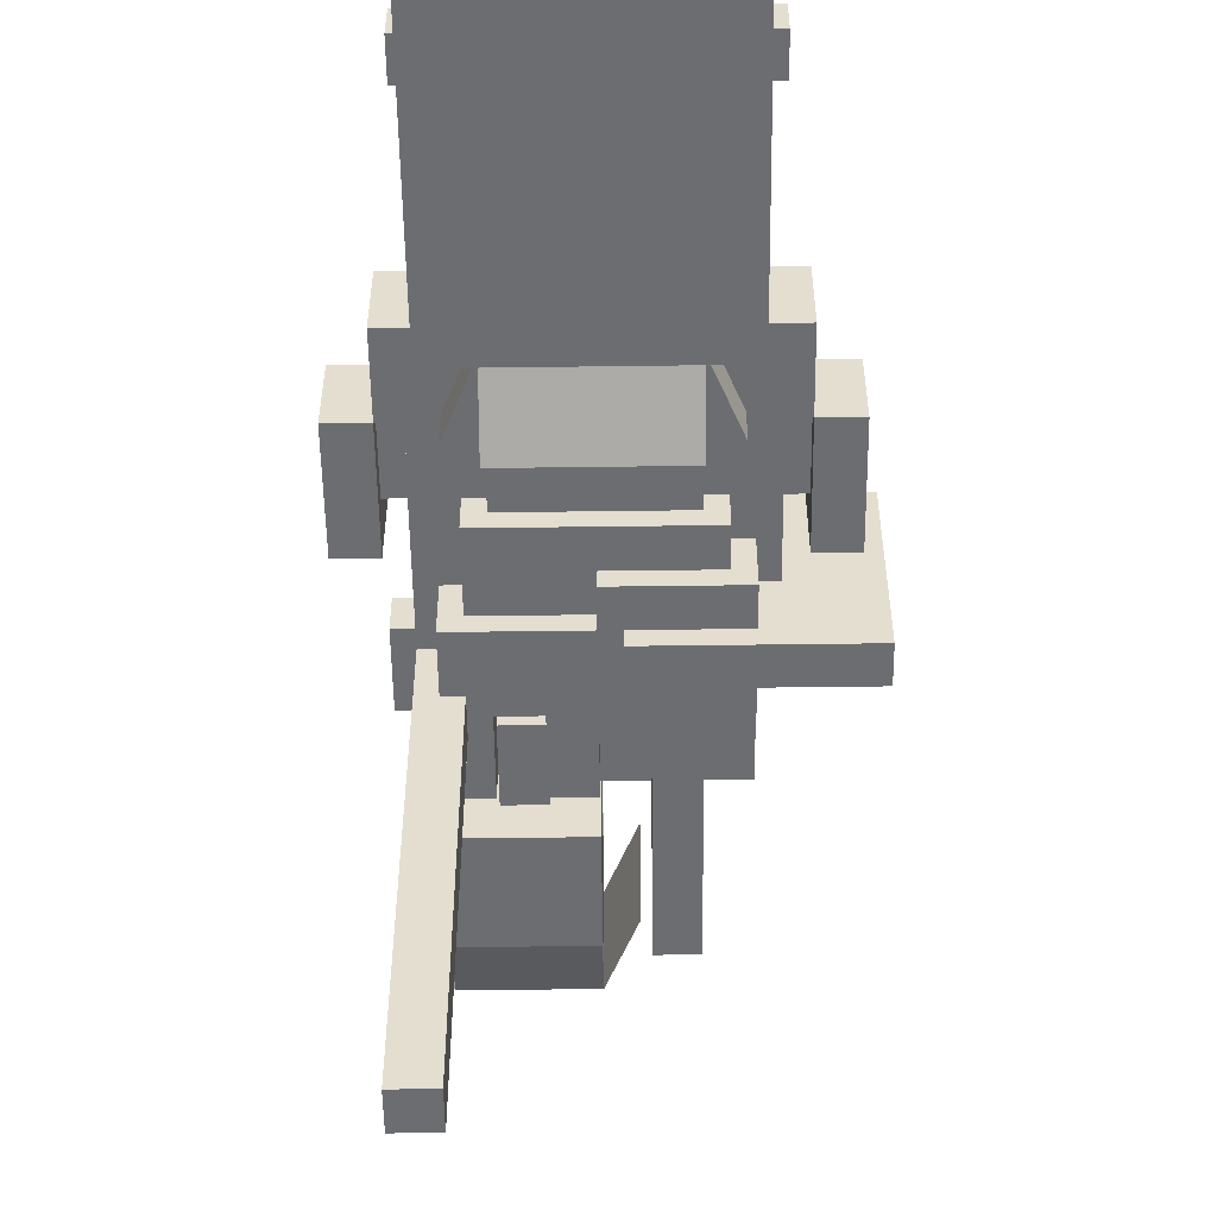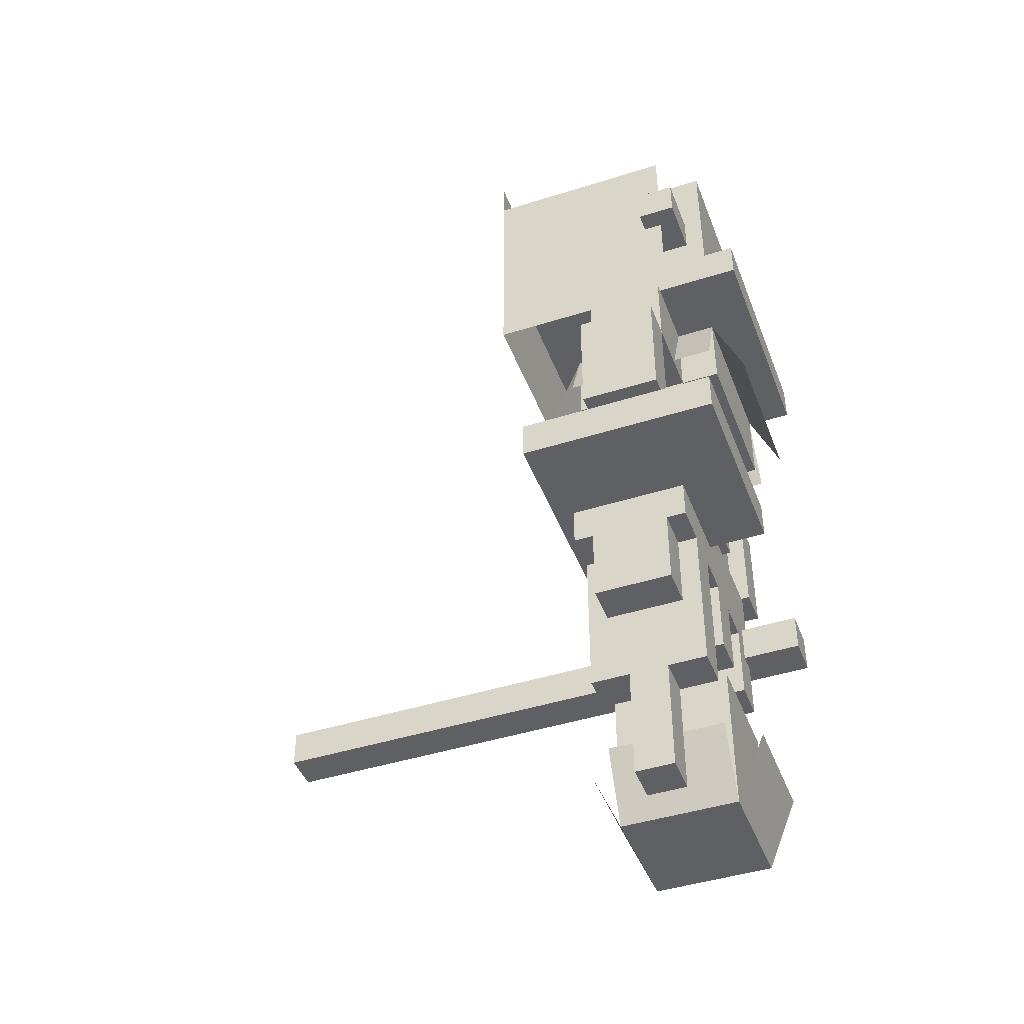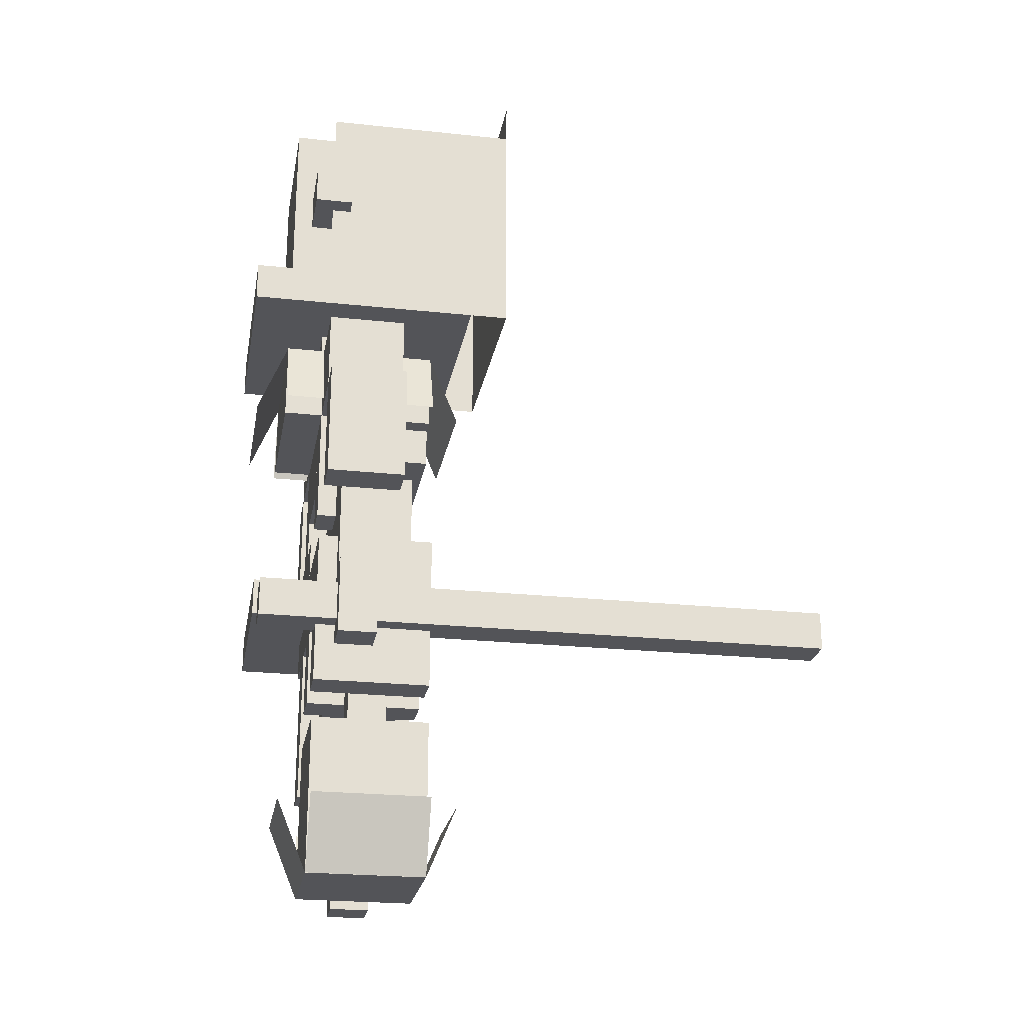
<metadata>
{"format":"obj","ext":"obj","renderer":"f3d","projection":"perspective","resolution":1024,"background":"white","views":[{"elev":-54.0,"azim":-179.2,"up":"+Z"},{"elev":-44.4,"azim":-69.7,"up":"+Y"},{"elev":-23.6,"azim":79.8,"up":"+Y"}]}
</metadata>
<code>
o cube
v 0.1875 1.062 0.2188
v 0.1875 1.062 -0.1562
v 0.1875 1 0.2188
v 0.1875 1 -0.1562
v -0.1875 1.062 -0.1562
v -0.1875 1.062 0.2188
v -0.1875 1 -0.1562
v -0.1875 1 0.2188
f 4 7 5 2
f 3 4 2 1
f 8 3 1 6
f 7 8 6 5
f 6 1 2 5
f 7 4 3 8
o cube
v 0.125 1.375 0.1562
v 0.125 1.375 -0.09375
v 0.125 1.062 0.1562
v 0.125 1.062 -0.09375
v -0.125 1.375 -0.09375
v -0.125 1.375 0.1562
v -0.125 1.062 -0.09375
v -0.125 1.062 0.1562
f 12 15 13 10
f 11 12 10 9
f 16 11 9 14
f 15 16 14 13
f 14 9 10 13
f 15 12 11 16
o cube
v -0.1875 1.375 0.09375
v -0.1875 1.375 -0.2188
v -0.1875 1.062 0.09375
v -0.1875 1.062 -0.2188
v -0.1875 1.375 -0.2188
v -0.1875 1.375 0.09375
v -0.1875 1.062 -0.2188
v -0.1875 1.062 0.09375
f 20 23 21 18
f 19 20 18 17
f 24 19 17 22
f 23 24 22 21
f 22 17 18 21
f 23 20 19 24
o cube
v 0.1875 1.375 0.09375
v 0.1875 1.375 -0.2188
v 0.1875 1.062 0.09375
v 0.1875 1.062 -0.2188
v 0.1875 1.375 -0.2188
v 0.1875 1.375 0.09375
v 0.1875 1.062 -0.2188
v 0.1875 1.062 0.09375
f 28 31 29 26
f 27 28 26 25
f 32 27 25 30
f 31 32 30 29
f 30 25 26 29
f 31 28 27 32
o cube
v 0.1875 1.438 -0.2188
v 0.1875 1.438 -0.2188
v 0.1875 1 -0.2188
v 0.1875 1 -0.2188
v -0.1875 1.438 -0.2188
v -0.1875 1.438 -0.2188
v -0.1875 1 -0.2188
v -0.1875 1 -0.2188
f 36 39 37 34
f 35 36 34 33
f 40 35 33 38
f 39 40 38 37
f 38 33 34 37
f 39 36 35 40
o cube
v 0.2188 1.25 0.125
v 0.2188 1.25 0.0625
v 0.2188 1.188 0.125
v 0.2188 1.188 0.0625
v -0.2188 1.25 0.0625
v -0.2188 1.25 0.125
v -0.2188 1.188 0.0625
v -0.2188 1.188 0.125
f 44 47 45 42
f 43 44 42 41
f 48 43 41 46
f 47 48 46 45
f 46 41 42 45
f 47 44 43 48
o cube
v 0.03125 1.312 -0.09375
v 0.03125 1.312 -0.125
v 0.03125 1.25 -0.09375
v 0.03125 1.25 -0.125
v -0.03125 1.312 -0.125
v -0.03125 1.312 -0.09375
v -0.03125 1.25 -0.125
v -0.03125 1.25 -0.09375
f 52 55 53 50
f 51 52 50 49
f 56 51 49 54
f 55 56 54 53
f 54 49 50 53
f 55 52 51 56
o cube
v 0.09375 1.188 -0.09375
v 0.09375 1.188 -0.125
v 0.09375 1.125 -0.09375
v 0.09375 1.125 -0.125
v 0.03125 1.188 -0.125
v 0.03125 1.188 -0.09375
v 0.03125 1.125 -0.125
v 0.03125 1.125 -0.09375
f 60 63 61 58
f 59 60 58 57
f 64 59 57 62
f 63 64 62 61
f 62 57 58 61
f 63 60 59 64
o cube
v -0.03125 1.188 -0.09375
v -0.03125 1.188 -0.125
v -0.03125 1.125 -0.09375
v -0.03125 1.125 -0.125
v -0.09375 1.188 -0.125
v -0.09375 1.188 -0.09375
v -0.09375 1.125 -0.125
v -0.09375 1.125 -0.09375
f 68 71 69 66
f 67 68 66 65
f 72 67 65 70
f 71 72 70 69
f 70 65 66 69
f 71 68 67 72
o cube
v 0.1875 1.062 -0.1562
v 0.1875 1.062 -0.2188
v 0.1875 1 -0.1562
v 0.1875 1 -0.2188
v 0.1875 1.062 -0.2188
v 0.1875 1.062 -0.1562
v 0.1875 1 -0.2188
v 0.1875 1 -0.1562
f 76 79 77 74
f 75 76 74 73
f 80 75 73 78
f 79 80 78 77
f 78 73 74 77
f 79 76 75 80
o cube
v -0.1875 1.062 -0.1562
v -0.1875 1.062 -0.2188
v -0.1875 1 -0.1562
v -0.1875 1 -0.2188
v -0.1875 1.062 -0.2188
v -0.1875 1.062 -0.1562
v -0.1875 1 -0.2188
v -0.1875 1 -0.1562
f 84 87 85 82
f 83 84 82 81
f 88 83 81 86
f 87 88 86 85
f 86 81 82 85
f 87 84 83 88
o cube
v 0.25 0.75 0.0625
v 0.25 0.75 0
v 0.25 0.6875 0.0625
v 0.25 0.6875 0
v 0.125 0.75 0
v 0.125 0.75 0.0625
v 0.125 0.6875 0
v 0.125 0.6875 0.0625
f 92 95 93 90
f 91 92 90 89
f 96 91 89 94
f 95 96 94 93
f 94 89 90 93
f 95 92 91 96
o cube
v 0.2188 0.6875 0.0625
v 0.2188 0.6875 0
v 0.2188 0.5 0.0625
v 0.2188 0.5 0
v 0.1562 0.6875 0
v 0.1562 0.6875 0.0625
v 0.1562 0.5 0
v 0.1562 0.5 0.0625
f 100 103 101 98
f 99 100 98 97
f 104 99 97 102
f 103 104 102 101
f 102 97 98 101
f 103 100 99 104
o cube
v 0.25 0.5 0.0625
v 0.25 0.5 0
v 0.25 0.375 0.0625
v 0.25 0.375 0
v 0.125 0.5 0
v 0.125 0.5 0.0625
v 0.125 0.375 0
v 0.125 0.375 0.0625
f 108 111 109 106
f 107 108 106 105
f 112 107 105 110
f 111 112 110 109
f 110 105 106 109
f 111 108 107 112
o cube
v 0.2188 0.4688 0.1875
v 0.2188 0.4688 -0.75
v 0.2188 0.4062 0.1875
v 0.2188 0.4062 -0.75
v 0.1562 0.4688 -0.75
v 0.1562 0.4688 0.1875
v 0.1562 0.4062 -0.75
v 0.1562 0.4062 0.1875
f 116 119 117 114
f 115 116 114 113
f 120 115 113 118
f 119 120 118 117
f 118 113 114 117
f 119 116 115 120
o cube
v 0.3125 0.8125 0.09375
v 0.3125 0.8125 -0.03125
v 0.3125 0.625 0.09375
v 0.3125 0.625 -0.03125
v 0.25 0.8125 -0.03125
v 0.25 0.8125 0.09375
v 0.25 0.625 -0.03125
v 0.25 0.625 0.09375
f 124 127 125 122
f 123 124 122 121
f 128 123 121 126
f 127 128 126 125
f 126 121 122 125
f 127 124 123 128
o cube
v 0.25 0.9375 0.09375
v 0.25 0.9375 -0.03125
v 0.25 0.8125 0.09375
v 0.25 0.8125 -0.03125
v 0.125 0.9375 -0.03125
v 0.125 0.9375 0.09375
v 0.125 0.8125 -0.03125
v 0.125 0.8125 0.09375
f 132 135 133 130
f 131 132 130 129
f 136 131 129 134
f 135 136 134 133
f 134 129 130 133
f 135 132 131 136
o cube
v 0.125 0.8125 0.09375
v 0.125 0.8125 -0.03125
v 0.125 0.625 0.09375
v 0.125 0.625 -0.03125
v 0.0625 0.8125 -0.03125
v 0.0625 0.8125 0.09375
v 0.0625 0.625 -0.03125
v 0.0625 0.625 0.09375
f 140 143 141 138
f 139 140 138 137
f 144 139 137 142
f 143 144 142 141
f 142 137 138 141
f 143 140 139 144
o cube
v 0.25 0.8125 0.0625
v 0.25 0.8125 0
v 0.25 0.75 0.0625
v 0.25 0.75 0
v 0.125 0.8125 0
v 0.125 0.8125 0.0625
v 0.125 0.75 0
v 0.125 0.75 0.0625
f 148 151 149 146
f 147 148 146 145
f 152 147 145 150
f 151 152 150 149
f 150 145 146 149
f 151 148 147 152
o cube
v -0.125 0.75 0.0625
v -0.125 0.75 0
v -0.125 0.6875 0.0625
v -0.125 0.6875 0
v -0.25 0.75 0
v -0.25 0.75 0.0625
v -0.25 0.6875 0
v -0.25 0.6875 0.0625
f 156 159 157 154
f 155 156 154 153
f 160 155 153 158
f 159 160 158 157
f 158 153 154 157
f 159 156 155 160
o cube
v -0.1562 0.6875 0.0625
v -0.1562 0.6875 0
v -0.1562 0.5625 0.0625
v -0.1562 0.5625 0
v -0.2188 0.6875 0
v -0.2188 0.6875 0.0625
v -0.2188 0.5625 0
v -0.2188 0.5625 0.0625
f 164 167 165 162
f 163 164 162 161
f 168 163 161 166
f 167 168 166 165
f 166 161 162 165
f 167 164 163 168
o cube
v -0.03125 0.5625 0.1875
v -0.03125 0.5625 -0.125
v -0.03125 0.5 0.1875
v -0.03125 0.5 -0.125
v -0.3438 0.5625 -0.125
v -0.3438 0.5625 0.1875
v -0.3438 0.5 -0.125
v -0.3438 0.5 0.1875
f 172 175 173 170
f 171 172 170 169
f 176 171 169 174
f 175 176 174 173
f 174 169 170 173
f 175 172 171 176
o cube
v -0.25 0.8125 0.09375
v -0.25 0.8125 -0.03125
v -0.25 0.625 0.09375
v -0.25 0.625 -0.03125
v -0.3125 0.8125 -0.03125
v -0.3125 0.8125 0.09375
v -0.3125 0.625 -0.03125
v -0.3125 0.625 0.09375
f 180 183 181 178
f 179 180 178 177
f 184 179 177 182
f 183 184 182 181
f 182 177 178 181
f 183 180 179 184
o cube
v -0.0625 0.8125 0.09375
v -0.0625 0.8125 -0.03125
v -0.0625 0.625 0.09375
v -0.0625 0.625 -0.03125
v -0.125 0.8125 -0.03125
v -0.125 0.8125 0.09375
v -0.125 0.625 -0.03125
v -0.125 0.625 0.09375
f 188 191 189 186
f 187 188 186 185
f 192 187 185 190
f 191 192 190 189
f 190 185 186 189
f 191 188 187 192
o cube
v -0.125 0.9375 0.09375
v -0.125 0.9375 -0.03125
v -0.125 0.8125 0.09375
v -0.125 0.8125 -0.03125
v -0.25 0.9375 -0.03125
v -0.25 0.9375 0.09375
v -0.25 0.8125 -0.03125
v -0.25 0.8125 0.09375
f 196 199 197 194
f 195 196 194 193
f 200 195 193 198
f 199 200 198 197
f 198 193 194 197
f 199 196 195 200
o cube
v -0.125 0.8125 0.0625
v -0.125 0.8125 0
v -0.125 0.75 0.0625
v -0.125 0.75 0
v -0.25 0.8125 0
v -0.25 0.8125 0.0625
v -0.25 0.75 0
v -0.25 0.75 0.0625
f 204 207 205 202
f 203 204 202 201
f 208 203 201 206
f 207 208 206 205
f 206 201 202 205
f 207 204 203 208
o cube
v 0.125 0.9375 0.1562
v 0.125 0.9375 -0.09375
v 0.125 0.8125 0.1562
v 0.125 0.8125 -0.09375
v -0.125 0.9375 -0.09375
v -0.125 0.9375 0.1562
v -0.125 0.8125 -0.09375
v -0.125 0.8125 0.1562
f 212 215 213 210
f 211 212 210 209
f 216 211 209 214
f 215 216 214 213
f 214 209 210 213
f 215 212 211 216
o cube
v 0.125 0.9375 -0.09375
v 0.125 0.9375 -0.09375
v 0.125 0.822 -0.1416
v 0.125 0.822 -0.1416
v -0.125 0.9375 -0.09375
v -0.125 0.9375 -0.09375
v -0.125 0.822 -0.1416
v -0.125 0.822 -0.1416
f 220 223 221 218
f 219 220 218 217
f 224 219 217 222
f 223 224 222 221
f 222 217 218 221
f 223 220 219 224
o cube
v 0.125 0.9375 0.1562
v 0.125 0.9375 0.1562
v 0.125 0.822 0.204
v 0.125 0.822 0.204
v -0.125 0.9375 0.1562
v -0.125 0.9375 0.1562
v -0.125 0.822 0.204
v -0.125 0.822 0.204
f 228 231 229 226
f 227 228 226 225
f 232 227 225 230
f 231 232 230 229
f 230 225 226 229
f 231 228 227 232
o cube
v 0.1249 0.9375 0.1562
v 0.1249 0.9375 0.09375
v 0.1728 0.822 0.1562
v 0.1728 0.822 0.09375
v 0.1249 0.9375 0.09375
v 0.1249 0.9375 0.1562
v 0.1728 0.822 0.09375
v 0.1728 0.822 0.1562
f 236 239 237 234
f 235 236 234 233
f 240 235 233 238
f 239 240 238 237
f 238 233 234 237
f 239 236 235 240
o cube
v -0.1249 0.9375 0.1562
v -0.1249 0.9375 0.09375
v -0.1728 0.822 0.1562
v -0.1728 0.822 0.09375
v -0.1249 0.9375 0.09375
v -0.1249 0.9375 0.1562
v -0.1728 0.822 0.09375
v -0.1728 0.822 0.1562
f 244 247 245 242
f 243 244 242 241
f 248 243 241 246
f 247 248 246 245
f 246 241 242 245
f 247 244 243 248
o cube
v 0.09375 0.8125 -0.03125
v 0.09375 0.8125 -0.09375
v 0.09375 0.75 -0.03125
v 0.09375 0.75 -0.09375
v -0.09375 0.8125 -0.09375
v -0.09375 0.8125 -0.03125
v -0.09375 0.75 -0.09375
v -0.09375 0.75 -0.03125
f 252 255 253 250
f 251 252 250 249
f 256 251 249 254
f 255 256 254 253
f 254 249 250 253
f 255 252 251 256
o cube
v -0.1249 0.9375 -0.03125
v -0.1249 0.9375 -0.09375
v -0.1728 0.822 -0.03125
v -0.1728 0.822 -0.09375
v -0.1249 0.9375 -0.09375
v -0.1249 0.9375 -0.03125
v -0.1728 0.822 -0.09375
v -0.1728 0.822 -0.03125
f 260 263 261 258
f 259 260 258 257
f 264 259 257 262
f 263 264 262 261
f 262 257 258 261
f 263 260 259 264
o cube
v 0.1249 0.9375 -0.03125
v 0.1249 0.9375 -0.09375
v 0.1728 0.822 -0.03125
v 0.1728 0.822 -0.09375
v 0.1249 0.9375 -0.09375
v 0.1249 0.9375 -0.03125
v 0.1728 0.822 -0.09375
v 0.1728 0.822 -0.03125
f 268 271 269 266
f 267 268 266 265
f 272 267 265 270
f 271 272 270 269
f 270 265 266 269
f 271 268 267 272
o cube
v 0.0625 1 0.09375
v 0.0625 1 0.03125
v 0.0625 0.6875 0.09375
v 0.0625 0.6875 0.03125
v -0.0625 1 0.03125
v -0.0625 1 0.09375
v -0.0625 0.6875 0.03125
v -0.0625 0.6875 0.09375
f 276 279 277 274
f 275 276 274 273
f 280 275 273 278
f 279 280 278 277
f 278 273 274 277
f 279 276 275 280
o cube
v 0.0625 1 0.03125
v 0.0625 1 -0.03125
v 0.0625 0.6875 0.03125
v 0.0625 0.6875 -0.03125
v -0.0625 1 -0.03125
v -0.0625 1 0.03125
v -0.0625 0.6875 -0.03125
v -0.0625 0.6875 0.03125
f 284 287 285 282
f 283 284 282 281
f 288 283 281 286
f 287 288 286 285
f 286 281 282 285
f 287 284 283 288
o cube
v 0.1562 0.6875 0.0625
v 0.1562 0.6875 -0.0625
v 0.1562 0.5625 0.0625
v 0.1562 0.5625 -0.0625
v 0 0.6875 -0.0625
v 0 0.6875 0.0625
v 0 0.5625 -0.0625
v 0 0.5625 0.0625
f 292 295 293 290
f 291 292 290 289
f 296 291 289 294
f 295 296 294 293
f 294 289 290 293
f 295 292 291 296
o cube
v 0 0.6875 0.0625
v 0 0.6875 -0.0625
v 0 0.625 0.0625
v 0 0.625 -0.0625
v -0.1562 0.6875 -0.0625
v -0.1562 0.6875 0.0625
v -0.1562 0.625 -0.0625
v -0.1562 0.625 0.0625
f 300 303 301 298
f 299 300 298 297
f 304 299 297 302
f 303 304 302 301
f 302 297 298 301
f 303 300 299 304
o cube
v 0.125 0.8125 0.0625
v 0.125 0.8125 0
v 0.125 0.6875 0.0625
v 0.125 0.6875 0
v 0.0625 0.8125 0
v 0.0625 0.8125 0.0625
v 0.0625 0.6875 0
v 0.0625 0.6875 0.0625
f 308 311 309 306
f 307 308 306 305
f 312 307 305 310
f 311 312 310 309
f 310 305 306 309
f 311 308 307 312
o cube
v -0.0625 0.8125 0.0625
v -0.0625 0.8125 0
v -0.0625 0.6875 0.0625
v -0.0625 0.6875 0
v -0.125 0.8125 0
v -0.125 0.8125 0.0625
v -0.125 0.6875 0
v -0.125 0.6875 0.0625
f 316 319 317 314
f 315 316 314 313
f 320 315 313 318
f 319 320 318 317
f 318 313 314 317
f 319 316 315 320
o cube
v 0.125 0.375 0.03125
v 0.125 0.375 -0.03125
v 0.125 0.25 0.03125
v 0.125 0.25 -0.03125
v 0.0625 0.375 -0.03125
v 0.0625 0.375 0.03125
v 0.0625 0.25 -0.03125
v 0.0625 0.25 0.03125
f 324 327 325 322
f 323 324 322 321
f 328 323 321 326
f 327 328 326 325
f 326 321 322 325
f 327 324 323 328
o cube
v 0.1875 0.25 0.09375
v 0.1875 0.25 -0.09375
v 0.1875 0 0.09375
v 0.1875 0 -0.09375
v 0 0.25 -0.09375
v 0 0.25 0.09375
v 0 0 -0.09375
v 0 0 0.09375
f 332 335 333 330
f 331 332 330 329
f 336 331 329 334
f 335 336 334 333
f 334 329 330 333
f 335 332 331 336
o cube
v 0.1875 0.1155 -0.1416
v 0.1875 0.1155 -0.1416
v 0.1875 0 -0.09375
v 0.1875 0 -0.09375
v 0 0.1155 -0.1416
v 0 0.1155 -0.1416
v 0 0 -0.09375
v 0 0 -0.09375
f 340 343 341 338
f 339 340 338 337
f 344 339 337 342
f 343 344 342 341
f 342 337 338 341
f 343 340 339 344
o cube
v 0.1875 0.1155 0.1416
v 0.1875 0.1155 0.1416
v 0.1875 0 0.09375
v 0.1875 0 0.09375
v 0 0.1155 0.1416
v 0 0.1155 0.1416
v 0 0 0.09375
v 0 0 0.09375
f 348 351 349 346
f 347 348 346 345
f 352 347 345 350
f 351 352 350 349
f 350 345 346 349
f 351 348 347 352
o cube
v 0.2353 0.1155 0.09375
v 0.2353 0.1155 -0.09375
v 0.1874 2.392e-05 0.09375
v 0.1874 2.392e-05 -0.09375
v 0.2353 0.1155 -0.09375
v 0.2353 0.1155 0.09375
v 0.1874 2.392e-05 -0.09375
v 0.1874 2.392e-05 0.09375
f 356 359 357 354
f 355 356 354 353
f 360 355 353 358
f 359 360 358 357
f 358 353 354 357
f 359 356 355 360
o cube
v -0.04778 0.1155 0.09375
v -0.04778 0.1155 -0.09375
v 5.774e-05 2.392e-05 0.09375
v 5.774e-05 2.392e-05 -0.09375
v -0.04778 0.1155 -0.09375
v -0.04778 0.1155 0.09375
v 5.774e-05 2.392e-05 -0.09375
v 5.774e-05 2.392e-05 0.09375
f 364 367 365 362
f 363 364 362 361
f 368 363 361 366
f 367 368 366 365
f 366 361 362 365
f 367 364 363 368
o cube
v 0.1875 0.5625 0.09375
v 0.1875 0.5625 -0.09375
v 0.1875 0.4375 0.09375
v 0.1875 0.4375 -0.09375
v 0 0.5625 -0.09375
v 0 0.5625 0.09375
v 0 0.4375 -0.09375
v 0 0.4375 0.09375
f 372 375 373 370
f 371 372 370 369
f 376 371 369 374
f 375 376 374 373
f 374 369 370 373
f 375 372 371 376
o cube
v 0.1875 0.4375 0.09375
v 0.1875 0.4375 -0.09375
v 0.1875 0.3125 0.09375
v 0.1875 0.3125 -0.09375
v 0.125 0.4375 -0.09375
v 0.125 0.4375 0.09375
v 0.125 0.3125 -0.09375
v 0.125 0.3125 0.09375
f 380 383 381 378
f 379 380 378 377
f 384 379 377 382
f 383 384 382 381
f 382 377 378 381
f 383 380 379 384
o cube
v 0.0625 0.4375 0.09375
v 0.0625 0.4375 -0.09375
v 0.0625 0.3125 0.09375
v 0.0625 0.3125 -0.09375
v 0 0.4375 -0.09375
v 0 0.4375 0.09375
v 0 0.3125 -0.09375
v 0 0.3125 0.09375
f 388 391 389 386
f 387 388 386 385
f 392 387 385 390
f 391 392 390 389
f 390 385 386 389
f 391 388 387 392
o cube
v -0.0625 0.4375 0.09375
v -0.0625 0.4375 -0.09375
v -0.0625 0.1875 0.09375
v -0.0625 0.1875 -0.09375
v -0.125 0.4375 -0.09375
v -0.125 0.4375 0.09375
v -0.125 0.1875 -0.09375
v -0.125 0.1875 0.09375
f 396 399 397 394
f 395 396 394 393
f 400 395 393 398
f 399 400 398 397
f 398 393 394 397
f 399 396 395 400
o cube
v -0.0625 0.1875 0.03125
v -0.0625 0.1875 -0.03125
v -0.0625 0 0.03125
v -0.0625 0 -0.03125
v -0.125 0.1875 -0.03125
v -0.125 0.1875 0.03125
v -0.125 0 -0.03125
v -0.125 0 0.03125
f 404 407 405 402
f 403 404 402 401
f 408 403 401 406
f 407 408 406 405
f 406 401 402 405
f 407 404 403 408
o cube
v 0 0.625 0.09375
v 0 0.625 -0.09375
v 0 0.4375 0.09375
v 0 0.4375 -0.09375
v -0.1875 0.625 -0.09375
v -0.1875 0.625 0.09375
v -0.1875 0.4375 -0.09375
v -0.1875 0.4375 0.09375
f 412 415 413 410
f 411 412 410 409
f 416 411 409 414
f 415 416 414 413
f 414 409 410 413
f 415 412 411 416
o cube
v -0.125 0.4375 0.0625
v -0.125 0.4375 -0.0625
v -0.125 0.3125 0.0625
v -0.125 0.3125 -0.0625
v -0.1875 0.4375 -0.0625
v -0.1875 0.4375 0.0625
v -0.1875 0.3125 -0.0625
v -0.1875 0.3125 0.0625
f 420 423 421 418
f 419 420 418 417
f 424 419 417 422
f 423 424 422 421
f 422 417 418 421
f 423 420 419 424
o cube
v 0 0.4375 0.0625
v 0 0.4375 -0.0625
v 0 0.3125 0.0625
v 0 0.3125 -0.0625
v -0.0625 0.4375 -0.0625
v -0.0625 0.4375 0.0625
v -0.0625 0.3125 -0.0625
v -0.0625 0.3125 0.0625
f 428 431 429 426
f 427 428 426 425
f 432 427 425 430
f 431 432 430 429
f 430 425 426 429
f 431 428 427 432

</code>
